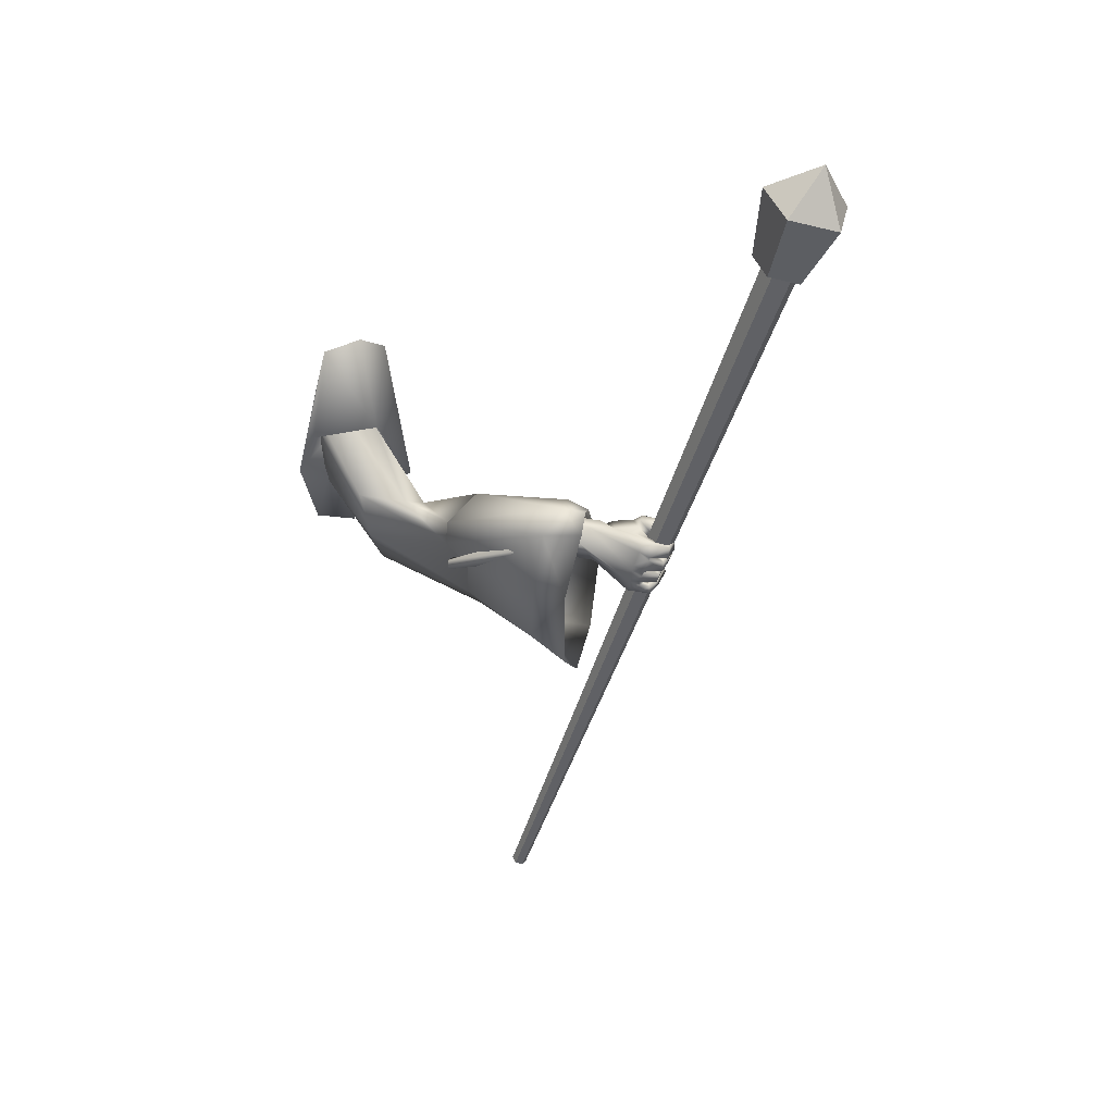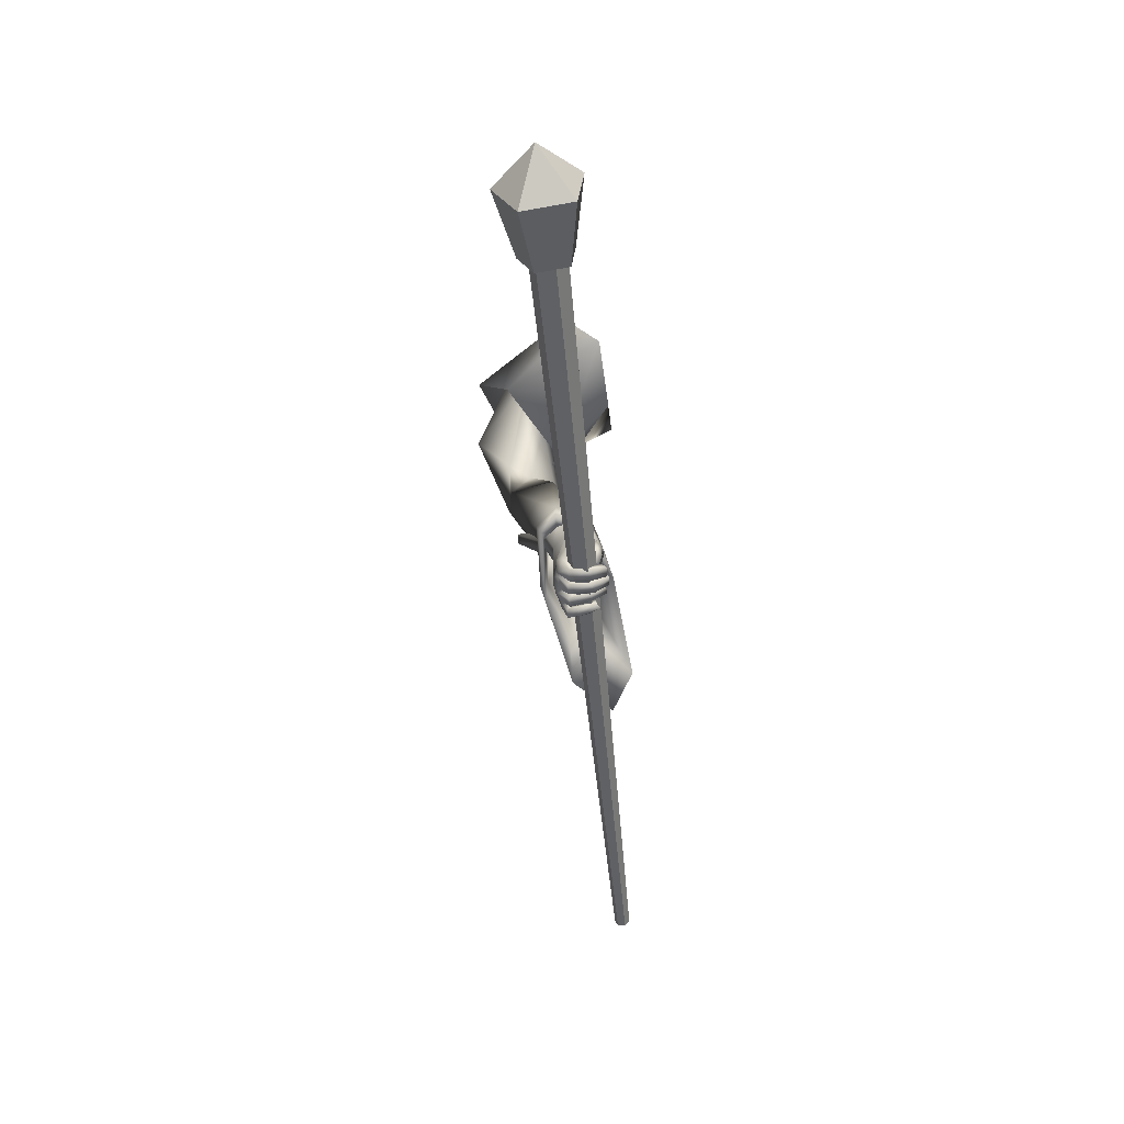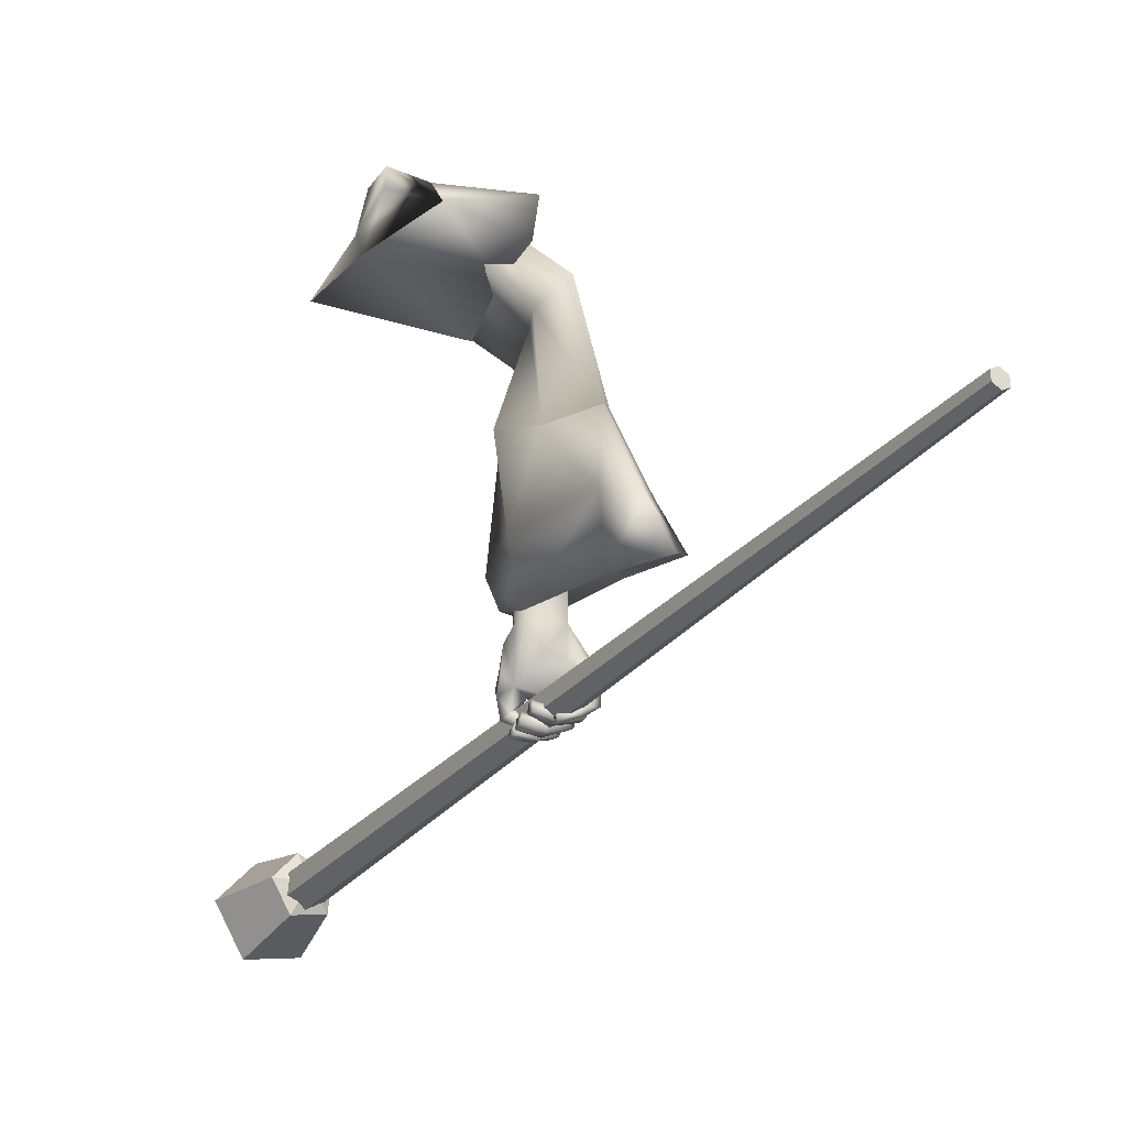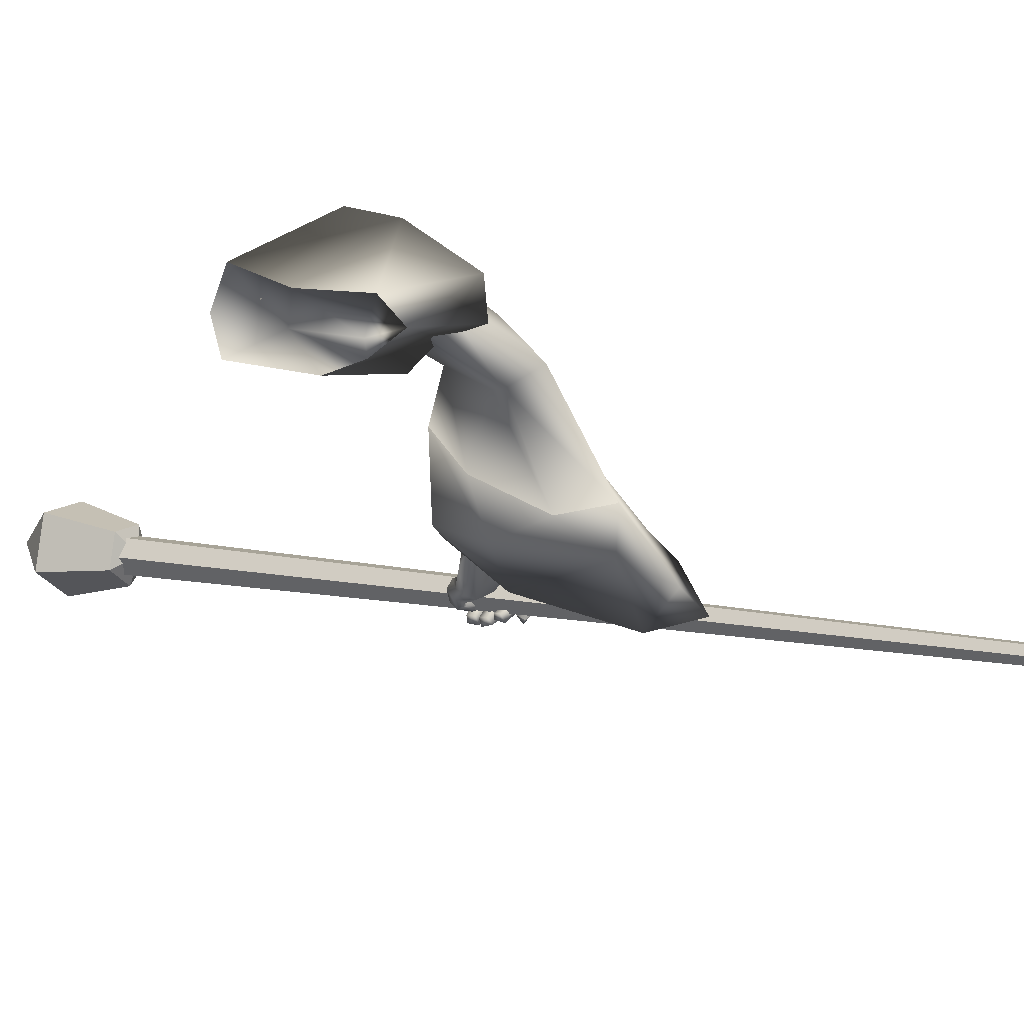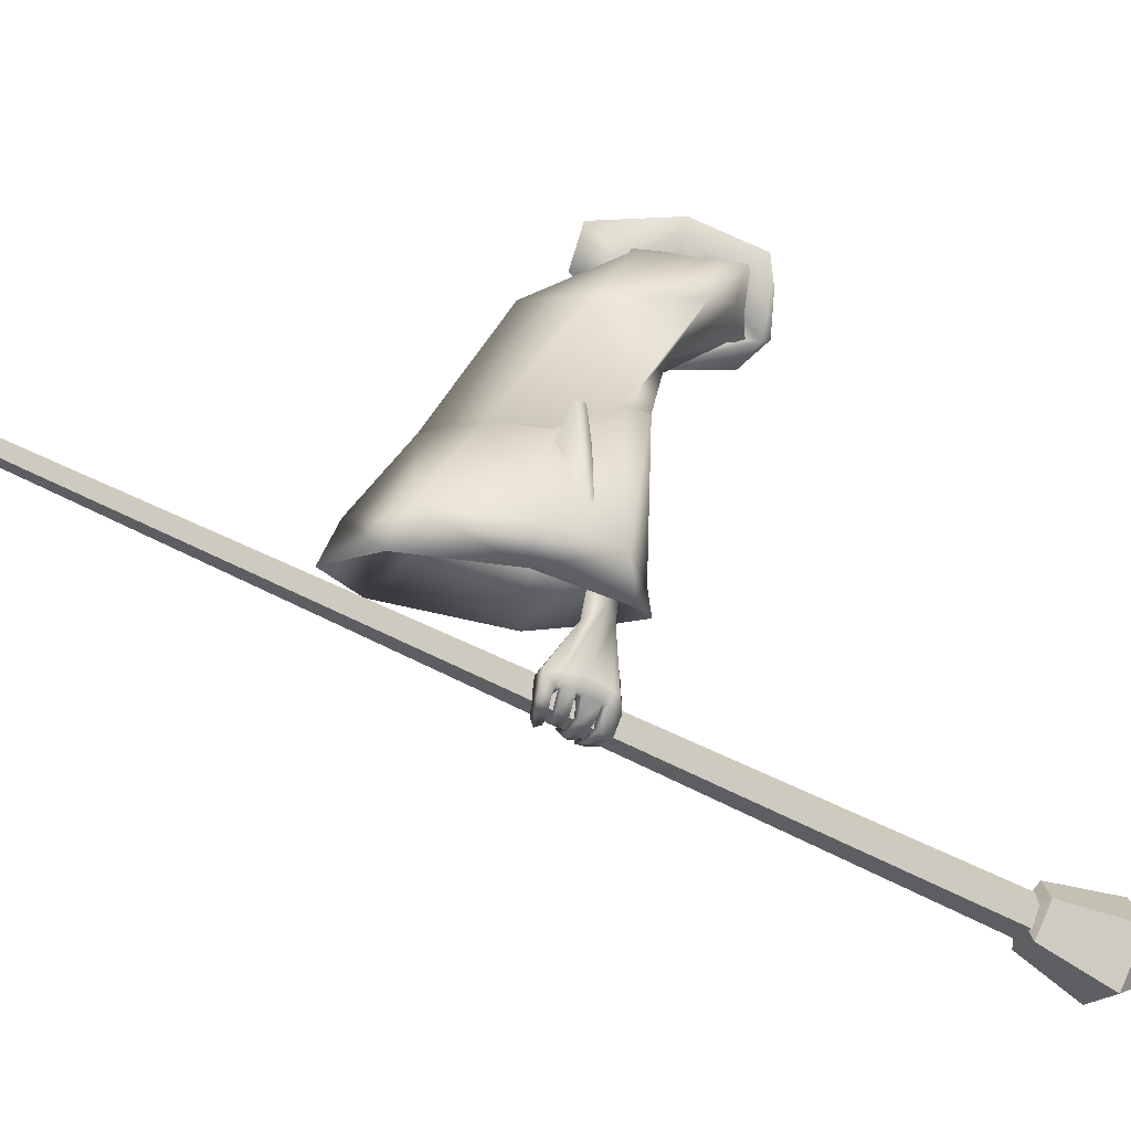
<metadata>
{"format":"obj","ext":"obj","renderer":"f3d","projection":"perspective","resolution":1024,"background":"white","views":[{"elev":27.3,"azim":102.3,"up":"+Y"},{"elev":17.3,"azim":170.7,"up":"+Y"},{"elev":-6.3,"azim":-42.8,"up":"+Z"},{"elev":51.1,"azim":-75.9,"up":"+Z"},{"elev":-16.6,"azim":61.0,"up":"+Z"}]}
</metadata>
<code>
o Wizard.002_Plane.002
v 0.1292 0.06709 0.03544
v 0.1497 0.1357 -0.03639
v 0.1761 0.2768 -0.07339
v 0.2567 0.288 0.02027
v 0.194 0.1803 0.0643
v 0.1351 0.07125 0.06492
v 0.2203 0.3037 -0.03965
v 0.1807 0.1858 0.003834
v 0.2877 -0.01756 -0.3853
v 0.2827 -0.01009 -0.2821
v 0.308 0.02504 -0.3932
v 0.2904 0.01582 -0.2863
v 0.2873 -0.02307 -0.508
v 0.2981 0.01094 -0.5204
v 0.3469 -0.03914 -0.3925
v 0.3394 -0.02653 -0.2993
v 0.3298 -0.05675 -0.5132
v 0.3528 0.0002 -0.3919
v 0.342 -0.00467 -0.2994
v 0.3361 -0.02247 -0.4895
v 0.3171 -0.03316 -0.6251
v 0.3337 -0.000433 -0.6126
v 0.3162 -0.1134 -0.5878
v 0.3346 -0.1109 -0.5799
v 0.347 -0.08051 -0.5869
v 0.3104 -0.1139 -0.6206
v 0.3299 -0.1162 -0.6208
v 0.2941 -0.1075 -0.6289
v 0.3086 -0.1081 -0.6335
v 0.2743 -0.09679 -0.6302
v 0.2755 -0.09337 -0.6426
v 0.3434 -0.08839 -0.5861
v 0.3153 -0.09094 -0.6039
v 0.3331 -0.1005 -0.6213
v 0.3179 -0.09546 -0.6332
v 0.2825 -0.08435 -0.6398
v 0.3147 -0.1151 -0.6048
v 0.3165 -0.09233 -0.6189
v 0.303 -0.08709 -0.6285
v 0.2826 -0.08086 -0.6334
v 0.3334 -0.1127 -0.6021
v 0.3369 -0.09649 -0.6031
v 0.3171 -0.09664 -0.6143
v 0.3401 -0.0878 -0.6036
v 0.3172 -0.08254 -0.6043
v 0.3283 -0.09091 -0.6337
v 0.3092 -0.08368 -0.6171
v 0.2912 -0.08079 -0.6394
v 0.2858 -0.07838 -0.6215
v 0.2595 -0.07048 -0.6266
v 0.2632 -0.063 -0.612
v 0.2918 -0.06346 -0.6435
v 0.2641 -0.0536 -0.6298
v 0.2933 -0.06008 -0.6301
v 0.2659 -0.05221 -0.6176
v 0.3327 -0.07395 -0.6388
v 0.3146 -0.06633 -0.6292
v 0.3486 -0.07189 -0.6082
v 0.3181 -0.06356 -0.6151
v 0.3452 -0.06288 -0.6116
v 0.32 -0.05921 -0.6143
v 0.3329 -0.06348 -0.6454
v 0.3137 -0.05729 -0.6289
v 0.2881 -0.06118 -0.6511
v 0.2954 -0.05382 -0.6332
v 0.258 -0.0527 -0.6349
v 0.263 -0.04378 -0.6266
v 0.3001 -0.0361 -0.6437
v 0.2659 -0.03048 -0.6348
v 0.2954 -0.0436 -0.6575
v 0.26 -0.03545 -0.6485
v 0.3369 -0.04412 -0.6478
v 0.3155 -0.04083 -0.6387
v 0.3252 -0.03655 -0.625
v 0.3501 -0.03643 -0.622
v 0.3196 -0.03213 -0.629
v 0.3505 -0.02971 -0.6223
v 0.3168 -0.03145 -0.6424
v 0.3332 -0.03667 -0.6548
v 0.2951 -0.02916 -0.6431
v 0.2971 -0.03617 -0.66
v 0.2703 -0.0239 -0.639
v 0.2658 -0.03068 -0.6536
v 0.2963 -0.0107 -0.6513
v 0.2742 -0.009666 -0.6467
v 0.2974 -0.01246 -0.6615
v 0.2676 -0.01287 -0.6565
v 0.3193 -0.01048 -0.6492
v 0.3362 -0.0135 -0.6579
v 0.3293 -0.00559 -0.6297
v 0.3419 -0.004402 -0.6285
v 0.3541 -0.04671 -0.5944
v 0.3529 -0.06001 -0.5913
v 0.3495 -0.0206 -0.6029
v 0.3489 -0.01071 -0.6057
v 0.325 -0.003177 -0.6175
v 0.3175 -0.04043 -0.6202
v 0.3169 -0.05524 -0.6135
v 0.3169 -0.06334 -0.6109
v 0.2816 -0.009958 -0.5124
v 0.3133 0.005755 -0.5491
v 0.2652 -0.02738 -0.5934
v 0.3213 0.005456 -0.5834
v 0.2705 -0.000673 -0.5386
v 0.2565 -0.01175 -0.5761
v 0.2772 -0.006498 -0.6234
v 0.2666 0.007522 -0.6045
v 0.2747 -0.009089 -0.627
v 0.2714 0.002749 -0.6342
v 0.2932 -0.03261 -0.6358
v 0.2853 -0.02589 -0.6497
v 0.2989 -0.01599 -0.6046
v 0.2988 -0.000262 -0.6128
v 0.2968 -0.004426 -0.621
v 0.2809 0.01633 -0.6343
v 0.3056 -0.02659 -0.6361
v 0.3004 -0.01005 -0.6482
v 0.3023 0.00757 -0.628
v 0.3096 -0.01825 -0.6436
v 0.2745 0.01888 -0.5953
v 0.2964 -0.003715 -0.6203
v 0.2959 0.01628 -0.5962
v 0.3013 0.006925 -0.5938
v 0.2664 0.00327 -0.5761
v 0.3153 0.002178 -0.5026
v 0.2002 0.03728 0.02433
v 0.3466 0.1879 0.004165
v 0.3417 0.1285 -0.000511
v 0.259 0.05693 -0.02554
v 0.2861 0.09397 -0.04932
v 0.3311 0.1782 -0.04915
v 0.3299 0.179 -0.09655
v 0.3698 0.04829 -0.161
v 0.425 0.07982 -0.09171
v 0.3333 0.03072 -0.187
v 0.2692 -0.05133 -0.1417
v 0.3829 -0.02368 -0.2414
v 0.3435 -0.04174 -0.08115
v 0.2917 -0.1725 -0.2579
v 0.2573 -0.07062 -0.1225
v 0.3293 -0.09677 -0.2696
v 0.305 0.04628 -0.283
v 0.1987 -0.1514 -0.2852
v 0.2299 -0.02728 -0.2733
v 0.3799 0.01845 -0.2453
v 0.2165 0.0798 0.05797
v 0.2785 -0.1208 -0.08325
v 0.2992 0.04053 0.009899
v 0.2244 -0.2329 -0.2658
v 0.2782 0.01596 -0.07232
v 0.2716 0.06149 -0.1445
v 0.3681 0.1931 -0.1116
v 0.4116 0.1812 -0.004674
v 0.361 0.0874 0.04567
v 0.2787 -0.04531 -0.02897
v 0.3013 -0.03416 0.03644
v 0.1879 0.1409 -0.02888
v 0.2033 0.2055 -0.05101
v 0.2022 0.2353 -0.04517
v 0.214 0.2308 0.01342
v 0.1894 0.172 0.02201
v 0.2009 0.1339 -0.009472
v 0.1909 0.1193 0.01348
v 0.3829 -0.02368 -0.2414
v 0.2917 -0.1725 -0.2579
v 0.3293 -0.09677 -0.2696
v 0.3575 -0.001278 -0.4222
v 0.305 0.04628 -0.283
v 0.2728 0.03605 -0.4522
v 0.1987 -0.1514 -0.2852
v 0.2299 -0.02728 -0.2733
v 0.3256 0.04243 -0.453
v 0.3799 0.01845 -0.2453
v 0.2764 -0.2663 -0.3789
v 0.3469 -0.1281 -0.4009
v 0.2268 -0.05654 -0.4069
v 0.2143 -0.2343 -0.3724
v 0.2244 -0.2329 -0.2658
v 0.2006 -0.3249 -0.3861
v 0.3347 0.04364 -0.4983
v 0.3593 0.007505 -0.4962
v 0.2875 0.02548 -0.4951
v 0.2924 -0.3069 -0.4502
v 0.2161 -0.3657 -0.4588
v 0.1823 -0.2829 -0.4788
v 0.3467 -0.1371 -0.4618
v 0.2252 -0.08437 -0.5059
v 0.3154 -0.09784 -0.3071
v 0.2981 -0.1328 -0.3012
v 0.3384 -0.04047 -0.4028
v 0.3679 -0.08708 -0.2404
v 0.3532 -0.07404 -0.2376
v 0.2835 -0.01598 -0.4181
v 0.2546 -0.1226 -0.311
v 0.2697 -0.06543 -0.3054
v 0.3171 -0.01213 -0.4206
v 0.3675 -0.06853 -0.2413
v 0.2873 -0.2095 -0.3751
v 0.332 -0.1215 -0.3903
v 0.2556 -0.07533 -0.3885
v 0.2283 -0.1955 -0.3814
v 0.2667 -0.1604 -0.3035
v 0.2385 -0.2464 -0.3774
v 0.1814 -0.8856 -0.3199
v 0.1778 -0.8899 -0.3337
v 0.1637 -0.8893 -0.3383
v 0.1532 -0.8843 -0.3291
v 0.1567 -0.88 -0.3153
v 0.1708 -0.8806 -0.3108
v 0.4314 0.5627 -0.8322
v 0.4235 0.5531 -0.8628
v 0.392 0.5545 -0.8729
v 0.3685 0.5656 -0.8525
v 0.3764 0.5753 -0.8218
v 0.4079 0.5738 -0.8117
v 0.4486 0.5645 -0.825
v 0.4283 0.5485 -0.8789
v 0.3692 0.5576 -0.8799
v 0.3529 0.5793 -0.8266
v 0.402 0.5835 -0.7926
v 0.4944 0.6786 -0.8574
v 0.4627 0.6535 -0.9417
v 0.3702 0.6678 -0.9433
v 0.3448 0.7017 -0.8599
v 0.4215 0.7083 -0.8068
v 0.397 0.5467 -0.8335
v 0.4304 0.7546 -0.9077
f 209 214 208
f 213 206 207
f 211 204 205
f 204 215 209
f 208 213 207
f 206 211 205
f 204 207 206
f 213 214 210
f 221 220 216
f 224 218 219
f 217 221 216
f 225 219 220
f 223 217 218
f 220 226 216
f 218 226 219
f 216 226 217
f 219 226 220
f 217 226 218
f 225 227 224
f 223 227 222
f 221 227 225
f 224 227 223
f 222 227 221
f 209 215 214
f 213 212 206
f 211 210 204
f 204 210 215
f 208 214 213
f 206 212 211
f 206 205 204
f 204 209 208
f 208 207 204
f 210 211 212
f 212 213 210
f 214 215 210
f 221 225 220
f 224 223 218
f 217 222 221
f 225 224 219
f 223 222 217
f 1 8 6
f 6 8 5
f 7 8 3
f 1 126 2
f 3 8 2
f 6 5 146
f 2 8 1
f 4 8 7
f 126 6 146
f 5 8 4
f 126 1 6
f 9 12 11
f 11 100 13
f 13 15 9
f 9 16 10
f 11 20 125
f 11 19 18
f 20 15 17
f 18 16 15
f 112 99 102
f 13 100 102
f 17 32 20
f 20 93 125
f 17 23 24
f 37 27 41
f 26 29 27
f 28 31 29
f 41 34 42
f 27 35 34
f 29 36 35
f 43 26 37
f 38 28 26
f 28 40 30
f 39 36 40
f 30 36 31
f 35 38 34
f 33 37 23
f 24 42 32
f 23 41 24
f 43 34 38
f 42 45 44
f 43 33 45
f 45 46 44
f 47 48 46
f 49 50 48
f 50 52 48
f 49 55 51
f 53 54 52
f 51 53 50
f 54 47 57
f 48 56 46
f 52 57 56
f 46 58 44
f 47 59 57
f 59 56 57
f 59 60 58
f 61 62 60
f 63 64 62
f 65 66 64
f 65 69 67
f 69 70 71
f 71 64 66
f 62 70 72
f 70 73 72
f 65 73 68
f 63 74 73
f 62 75 60
f 74 72 73
f 74 77 75
f 76 79 77
f 78 81 79
f 80 83 81
f 80 85 82
f 83 86 81
f 86 85 84
f 82 87 83
f 78 84 80
f 79 86 89
f 86 88 89
f 78 90 88
f 77 89 91
f 89 90 91
f 32 44 25
f 58 25 44
f 60 93 58
f 75 92 60
f 77 94 75
f 95 91 22
f 90 22 91
f 96 76 21
f 74 21 76
f 61 97 74
f 99 61 59
f 99 45 33
f 67 71 66
f 123 103 96
f 103 22 96
f 102 104 105
f 101 100 14
f 102 107 106
f 106 109 108
f 108 111 110
f 106 112 102
f 106 114 113
f 110 114 108
f 109 117 111
f 117 118 119
f 119 114 116
f 117 116 111
f 107 115 109
f 115 122 118
f 118 113 114
f 106 113 121
f 121 113 112
f 113 123 112
f 96 112 123
f 107 124 120
f 105 104 124
f 100 101 104
f 124 101 123
f 95 22 101
f 95 125 94
f 94 125 92
f 92 125 93
f 25 20 32
f 9 10 12
f 13 9 11
f 11 14 100
f 13 17 15
f 9 15 16
f 125 14 11
f 11 18 20
f 11 12 19
f 20 18 15
f 18 19 16
f 23 17 33
f 13 102 17
f 112 21 97
f 112 97 98
f 17 102 99
f 99 33 17
f 112 98 99
f 17 24 32
f 20 25 93
f 37 26 27
f 26 28 29
f 28 30 31
f 41 27 34
f 27 29 35
f 29 31 36
f 43 38 26
f 38 39 28
f 28 39 40
f 39 35 36
f 30 40 36
f 35 39 38
f 33 43 37
f 24 41 42
f 23 37 41
f 43 42 34
f 42 43 45
f 45 47 46
f 47 49 48
f 49 51 50
f 50 53 52
f 49 54 55
f 53 55 54
f 51 55 53
f 54 49 47
f 48 52 56
f 52 54 57
f 46 56 58
f 47 45 59
f 59 58 56
f 59 61 60
f 61 63 62
f 63 65 64
f 65 67 66
f 65 68 69
f 69 68 70
f 71 70 64
f 62 64 70
f 70 68 73
f 65 63 73
f 63 61 74
f 62 72 75
f 74 75 72
f 74 76 77
f 76 78 79
f 78 80 81
f 80 82 83
f 80 84 85
f 83 87 86
f 86 87 85
f 82 85 87
f 78 88 84
f 79 81 86
f 86 84 88
f 78 76 90
f 77 79 89
f 89 88 90
f 32 42 44
f 58 93 25
f 60 92 93
f 75 94 92
f 77 95 94
f 95 77 91
f 90 96 22
f 96 90 76
f 74 97 21
f 61 98 97
f 99 98 61
f 99 59 45
f 67 69 71
f 103 101 22
f 102 100 104
f 102 105 107
f 106 107 109
f 108 109 111
f 106 121 112
f 106 108 114
f 110 116 114
f 109 115 117
f 117 115 118
f 119 118 114
f 110 111 116
f 117 119 116
f 107 120 115
f 115 120 122
f 118 122 113
f 113 122 123
f 96 21 112
f 107 105 124
f 123 122 124
f 120 124 122
f 104 101 124
f 103 123 101
f 101 14 125
f 125 95 101
f 5 127 4
f 146 128 5
f 7 132 3
f 132 2 3
f 133 132 131
f 128 134 127
f 135 130 132
f 148 138 128
f 141 137 138
f 145 135 133
f 135 144 136
f 147 139 138
f 136 143 140
f 136 129 130
f 2 129 126
f 137 133 134
f 134 131 127
f 4 131 7
f 140 149 147
f 140 148 129
f 129 146 126
f 142 171 144
f 144 170 143
f 143 178 149
f 139 166 141
f 145 168 142
f 149 165 139
f 141 164 137
f 137 173 145
f 172 168 173
f 165 175 166
f 178 174 165
f 168 176 171
f 176 170 171
f 172 182 169
f 174 186 175
f 179 183 174
f 187 177 176
f 169 187 176
f 181 172 167
f 167 173 164
f 185 179 177
f 177 178 170
f 186 167 175
f 167 166 175
f 192 196 197
f 189 199 198
f 202 198 203
f 195 193 192
f 194 200 195
f 196 182 180
f 198 186 183
f 203 183 184
f 201 187 200
f 193 187 182
f 196 181 190
f 197 190 191
f 203 185 201
f 202 201 194
f 186 190 181
f 188 190 199
f 188 195 192
f 5 128 127
f 146 148 128
f 7 131 132
f 132 130 2
f 133 135 132
f 128 138 134
f 135 136 130
f 148 147 138
f 134 138 137
f 139 141 138
f 145 142 135
f 135 142 144
f 147 149 139
f 136 144 143
f 136 140 129
f 2 130 129
f 137 145 133
f 134 133 131
f 4 127 131
f 140 143 149
f 140 147 148
f 129 148 146
f 142 168 171
f 144 171 170
f 143 170 178
f 139 165 166
f 145 173 168
f 149 178 165
f 141 166 164
f 137 164 173
f 172 169 168
f 165 174 175
f 178 179 174
f 168 169 176
f 176 177 170
f 172 180 182
f 174 183 186
f 179 184 183
f 187 185 177
f 169 182 187
f 181 180 172
f 167 172 173
f 185 184 179
f 177 179 178
f 186 181 167
f 167 164 166
f 192 193 196
f 189 188 199
f 202 189 198
f 195 200 193
f 194 201 200
f 196 193 182
f 198 199 186
f 203 198 183
f 201 185 187
f 193 200 187
f 196 180 181
f 197 196 190
f 203 184 185
f 202 203 201
f 186 199 190
f 188 191 190
f 188 189 194
f 202 194 189
f 192 197 191
f 188 194 195
f 192 191 188
f 4 154 153
f 126 150 155
f 126 156 146
f 4 152 7
f 146 154 5
f 3 152 151
f 2 151 150
f 160 154 161
f 162 150 157
f 163 155 162
f 160 152 153
f 163 154 156
f 158 152 159
f 157 151 158
f 158 161 157
f 4 5 154
f 126 2 150
f 126 155 156
f 4 153 152
f 146 156 154
f 3 7 152
f 2 3 151
f 160 153 154
f 162 155 150
f 163 156 155
f 160 159 152
f 163 161 154
f 158 151 152
f 157 150 151
f 162 157 161
f 158 159 160
f 160 161 158
f 163 162 161

</code>
